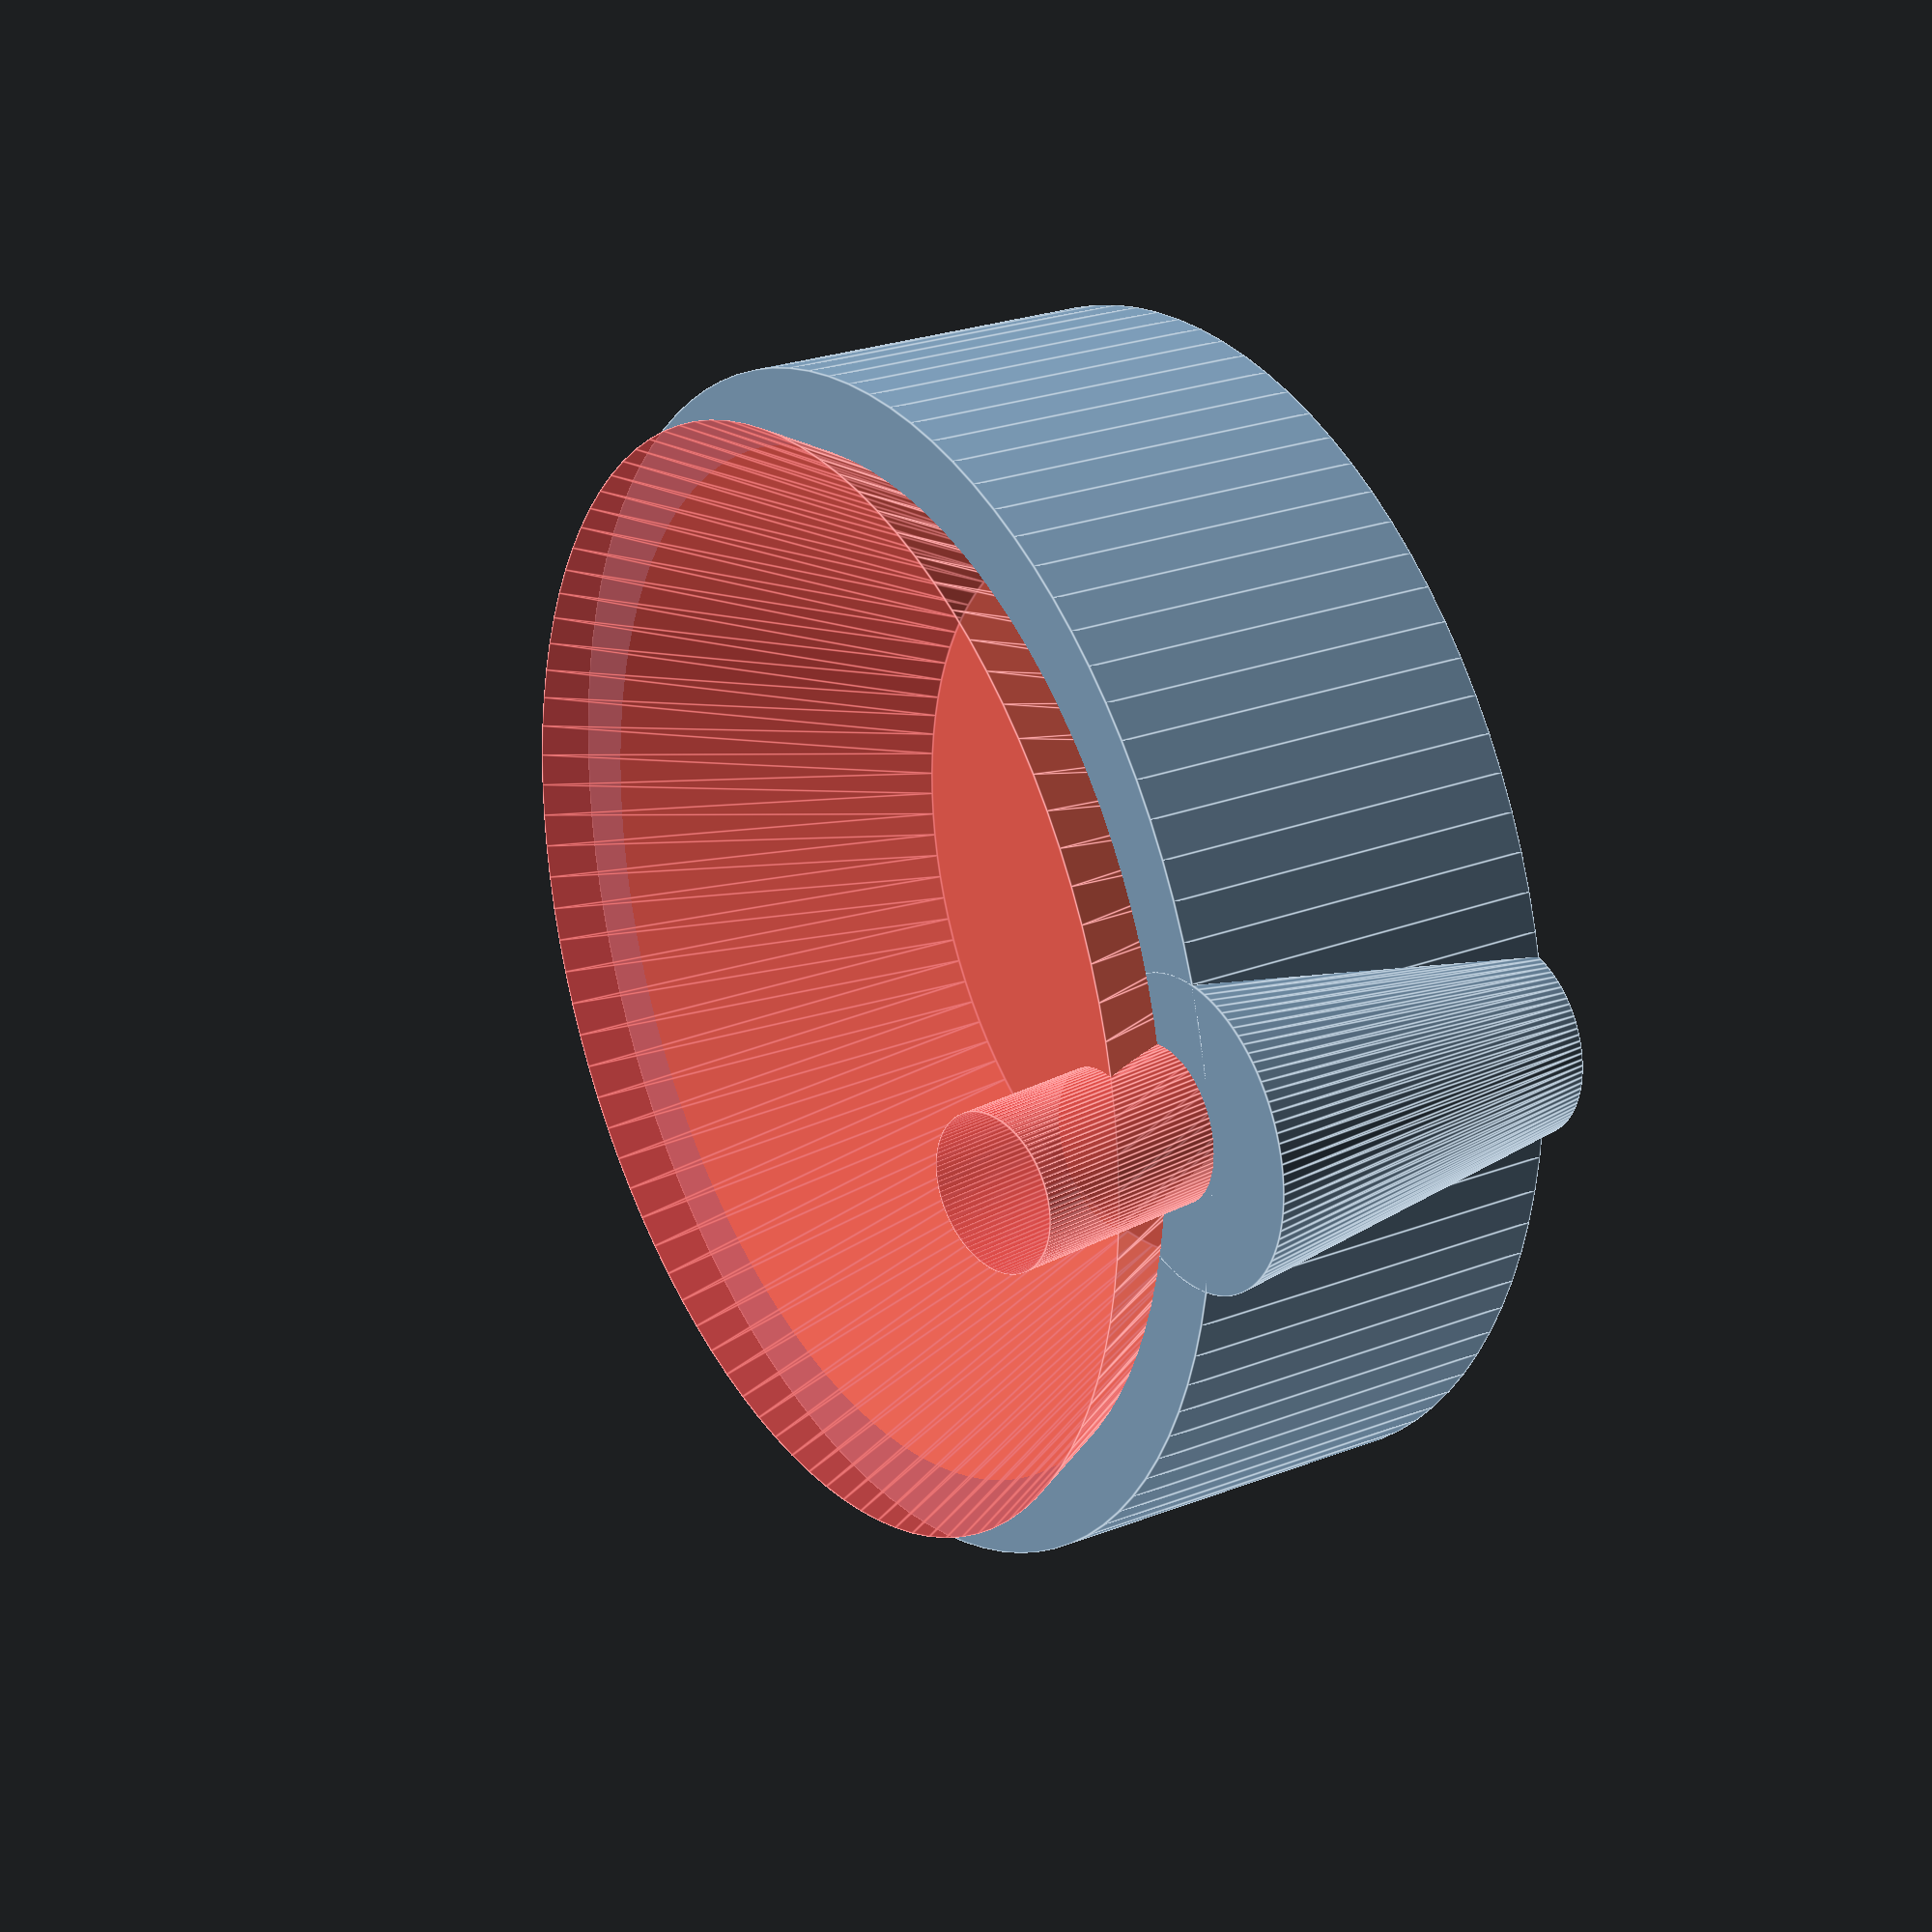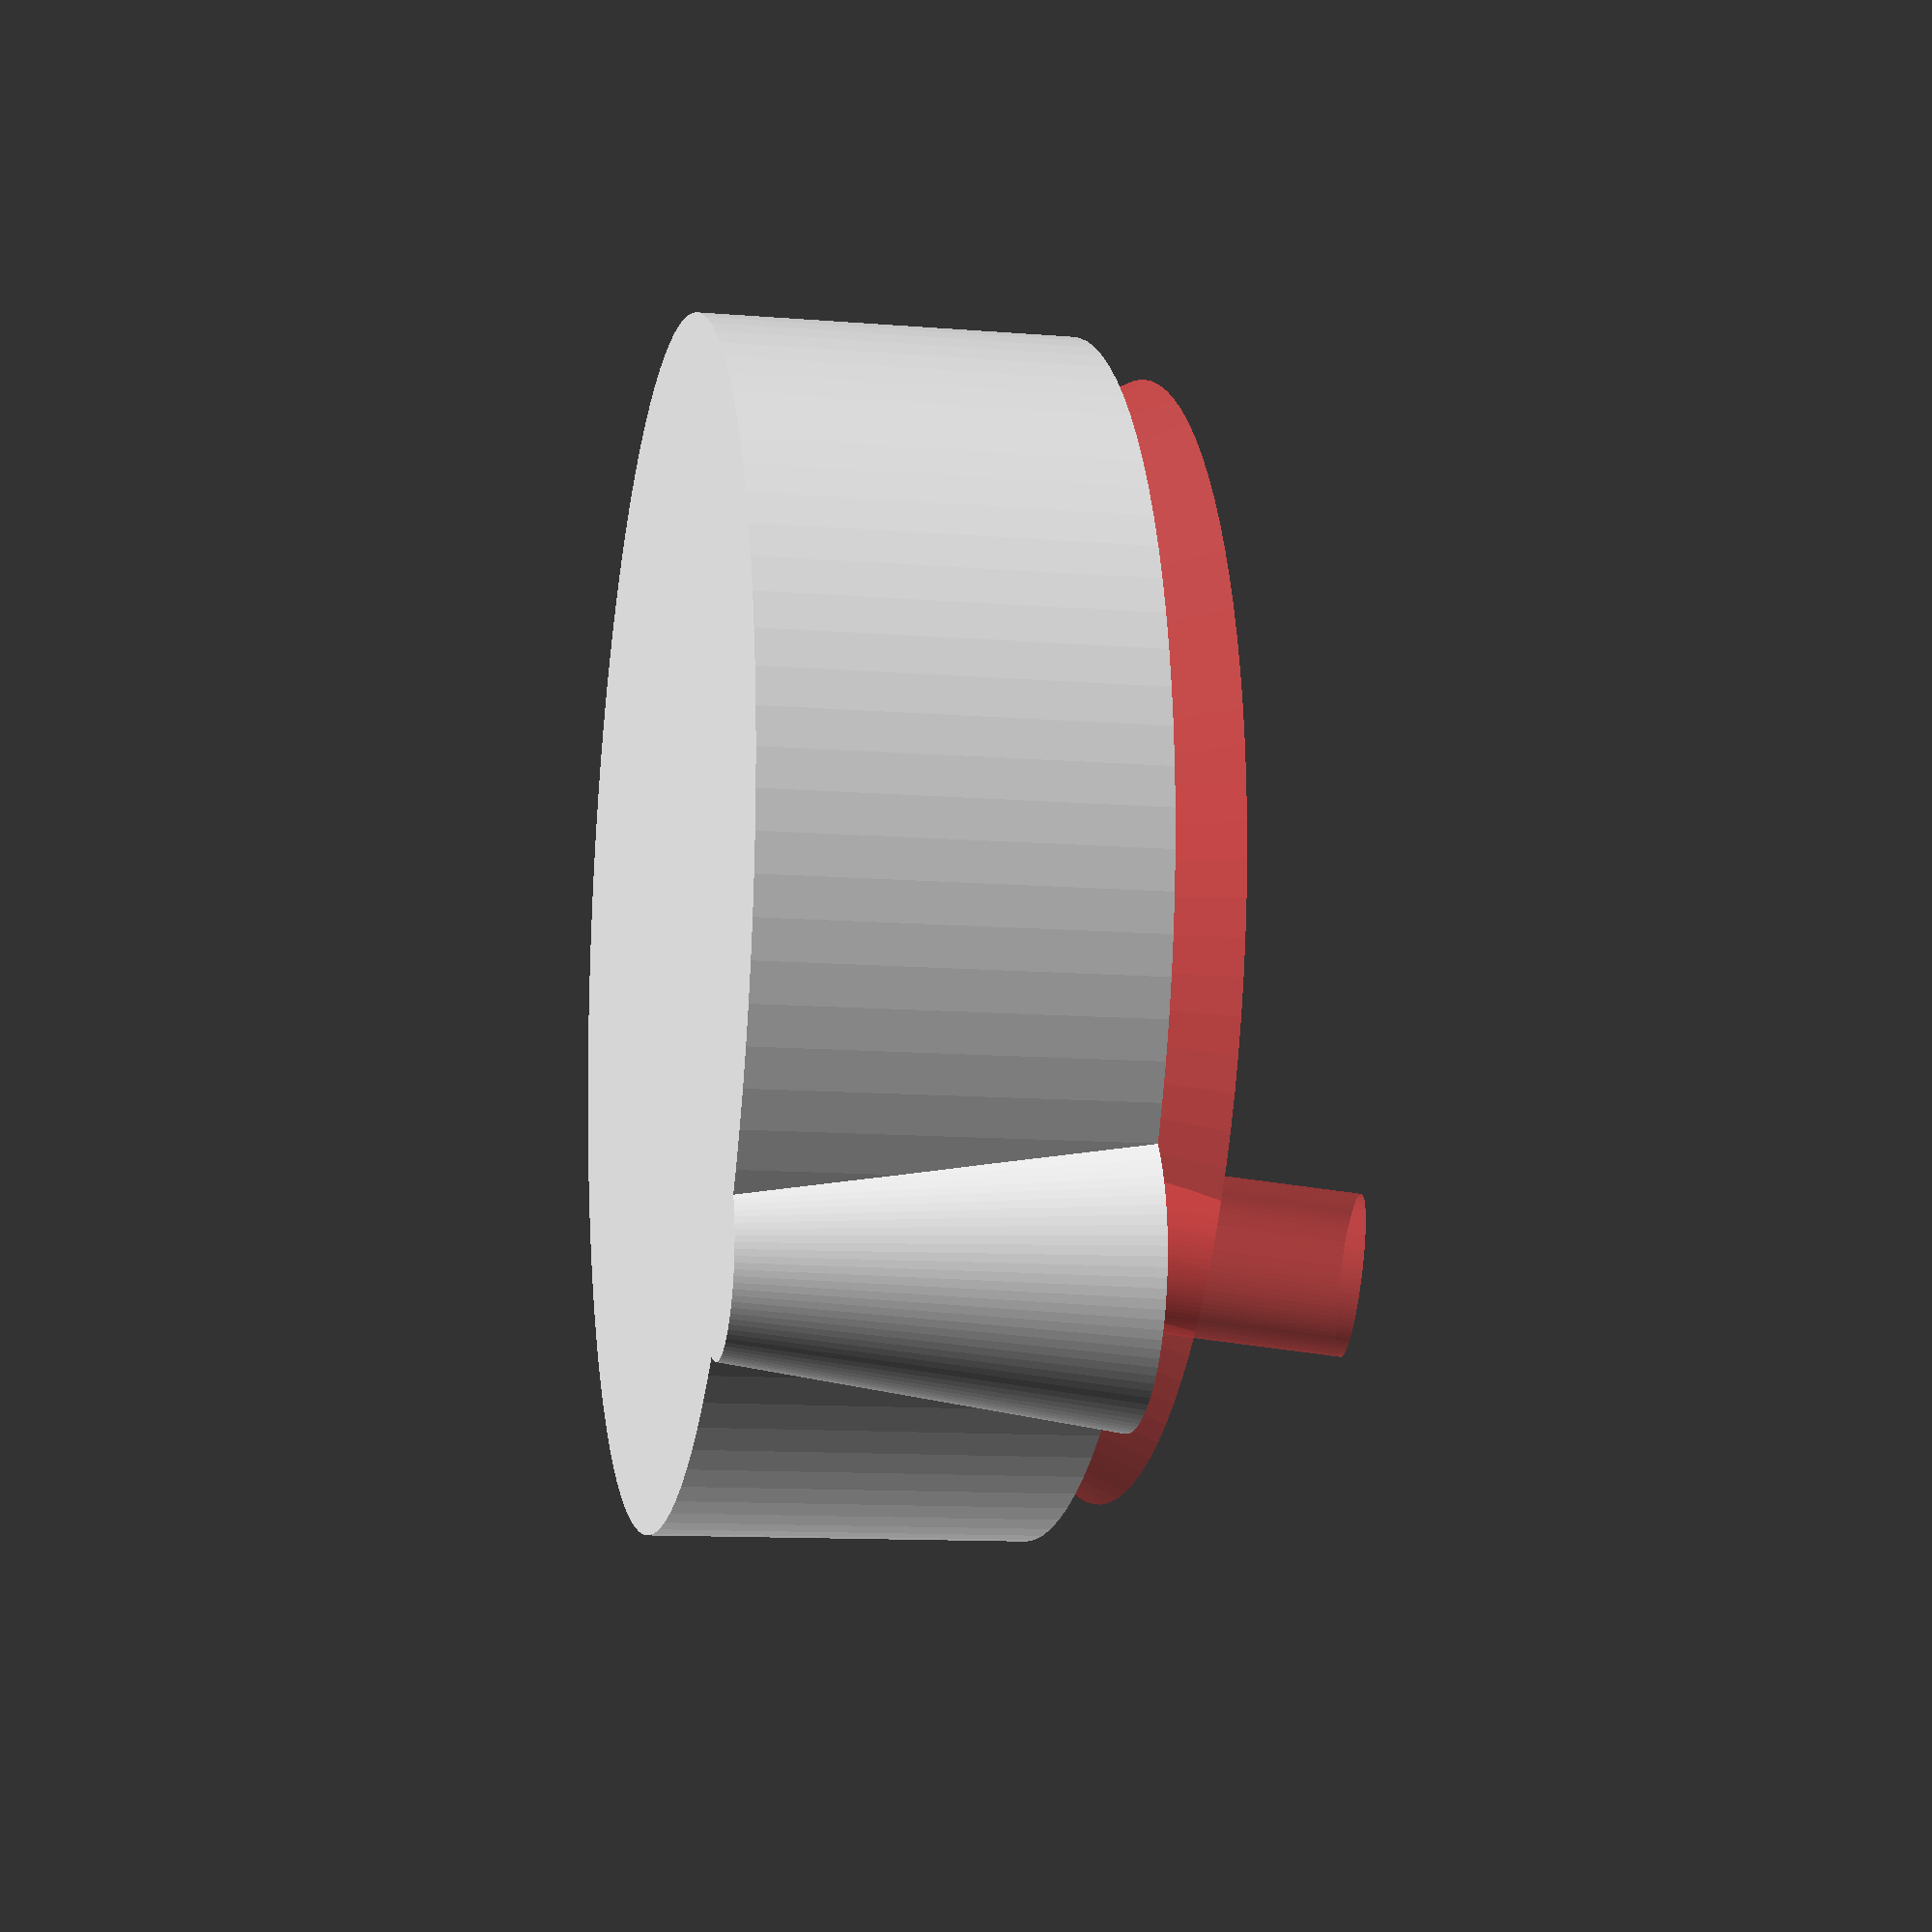
<openscad>
thick  = 2;
height = 10;

radiusDown = 20.0 /2;
radiusUp   = 30.0 / 2; 

jetDown = 5.0 /2;
jetUp = 8.0 /2;

$fn = 100;

module tray()
{
    difference()
    {
        difference()
        { 
         union()
         {   
          cylinder(h= height, r=radiusUp + (thick/2), center=true);
          translate([0, radiusUp, 0]) cylinder(h= height, r1= jetDown, r2 = jetUp, center=true);   
         }     
         translate([0,0, thick]) #cylinder(h=height, r1=radiusDown, r2=radiusUp, center=true);
         
         // Jet
         rotate([-10, 0, 0])
         translate([0, radiusUp - thick, height - thick]) 
          #cylinder(h= height, r= jetUp - thick, center=true);
        }
    }
}

tray();
</openscad>
<views>
elev=334.4 azim=83.6 roll=58.3 proj=p view=edges
elev=191.4 azim=46.5 roll=281.3 proj=p view=solid
</views>
